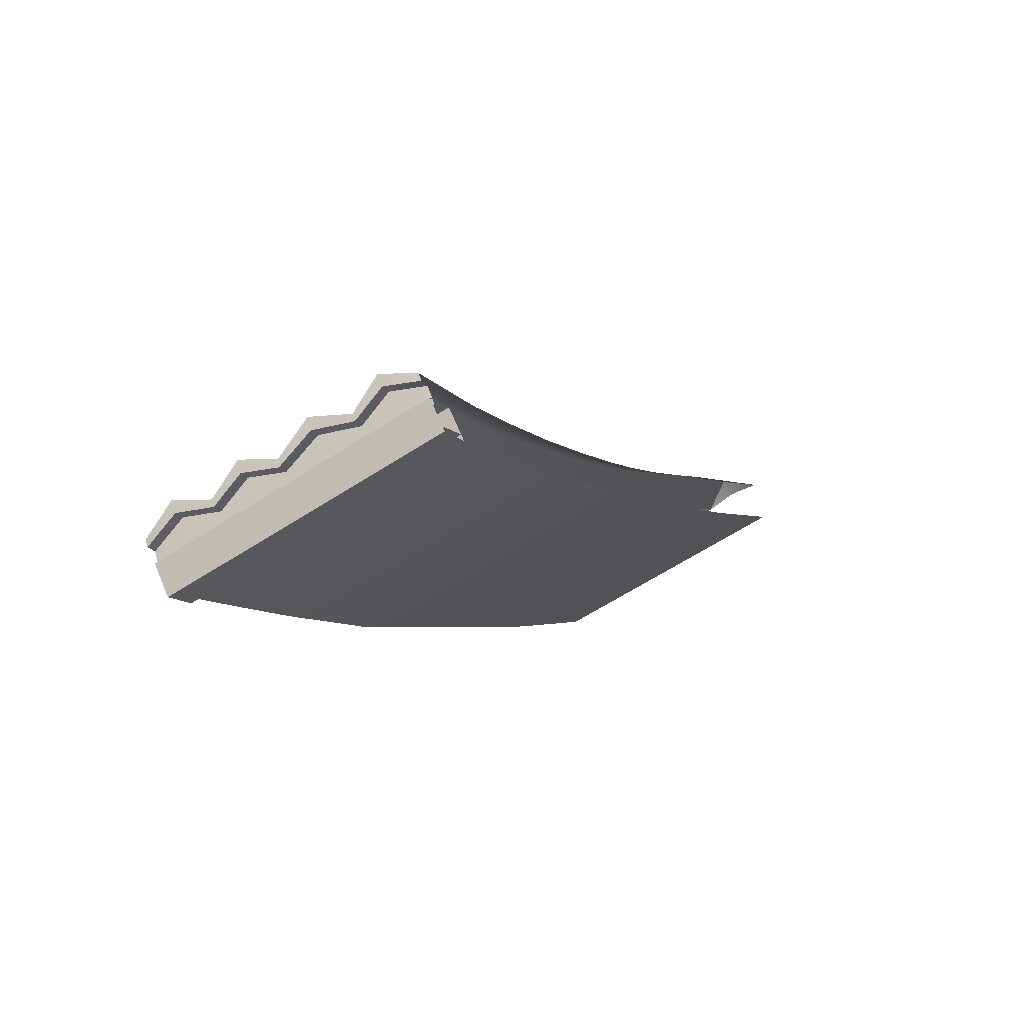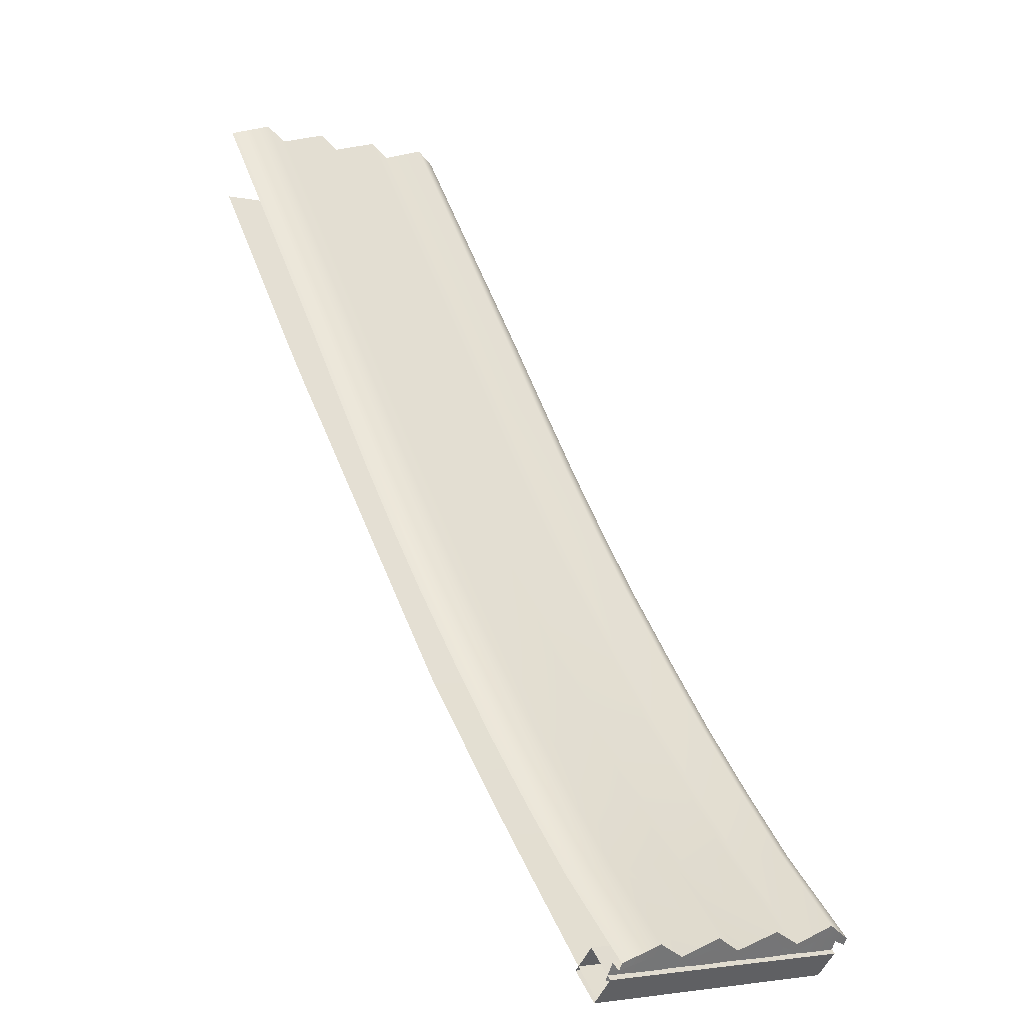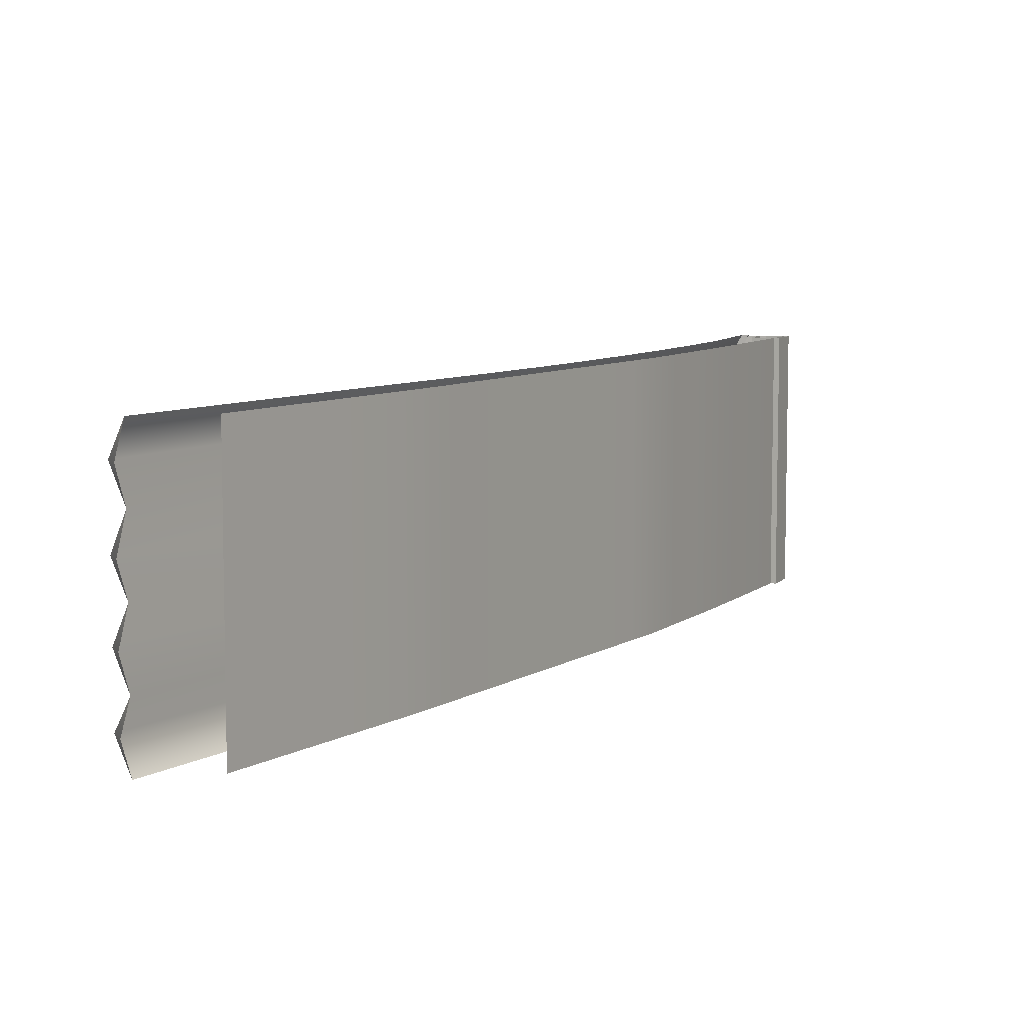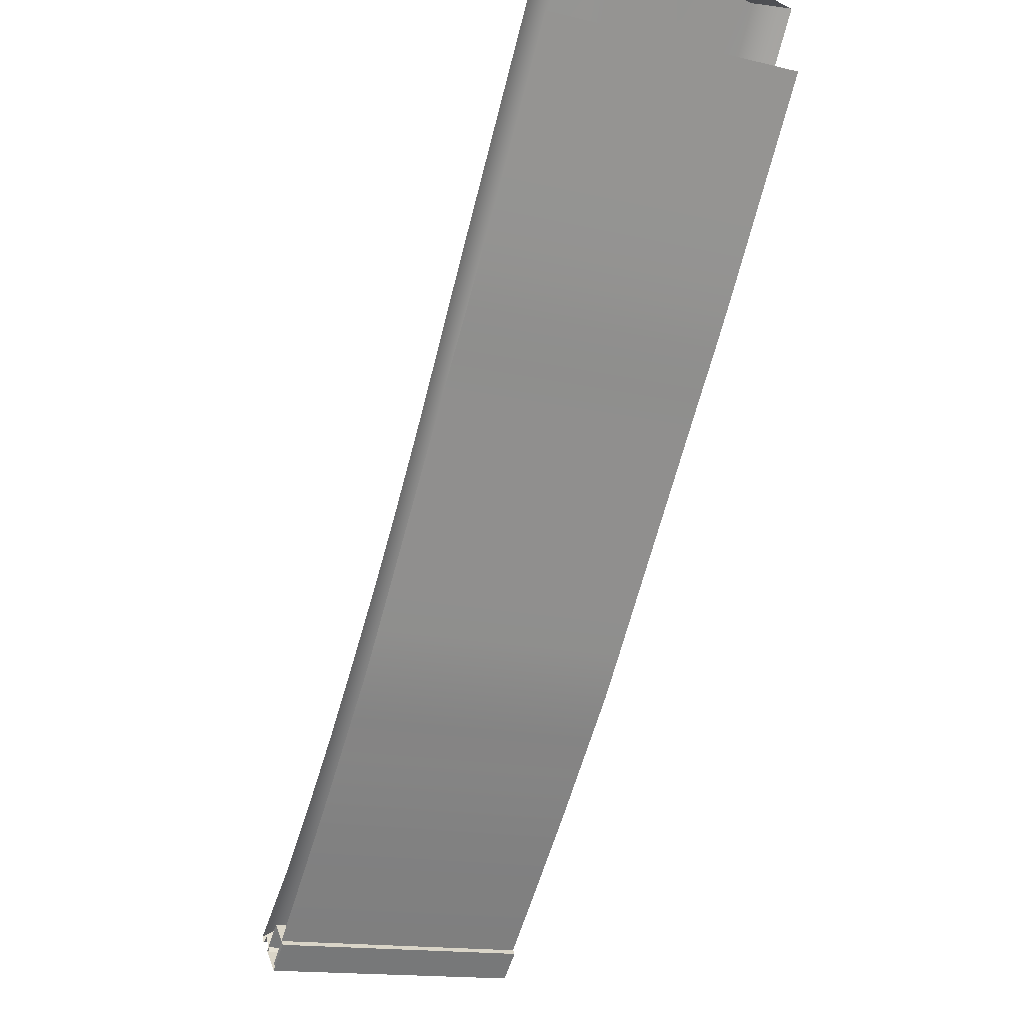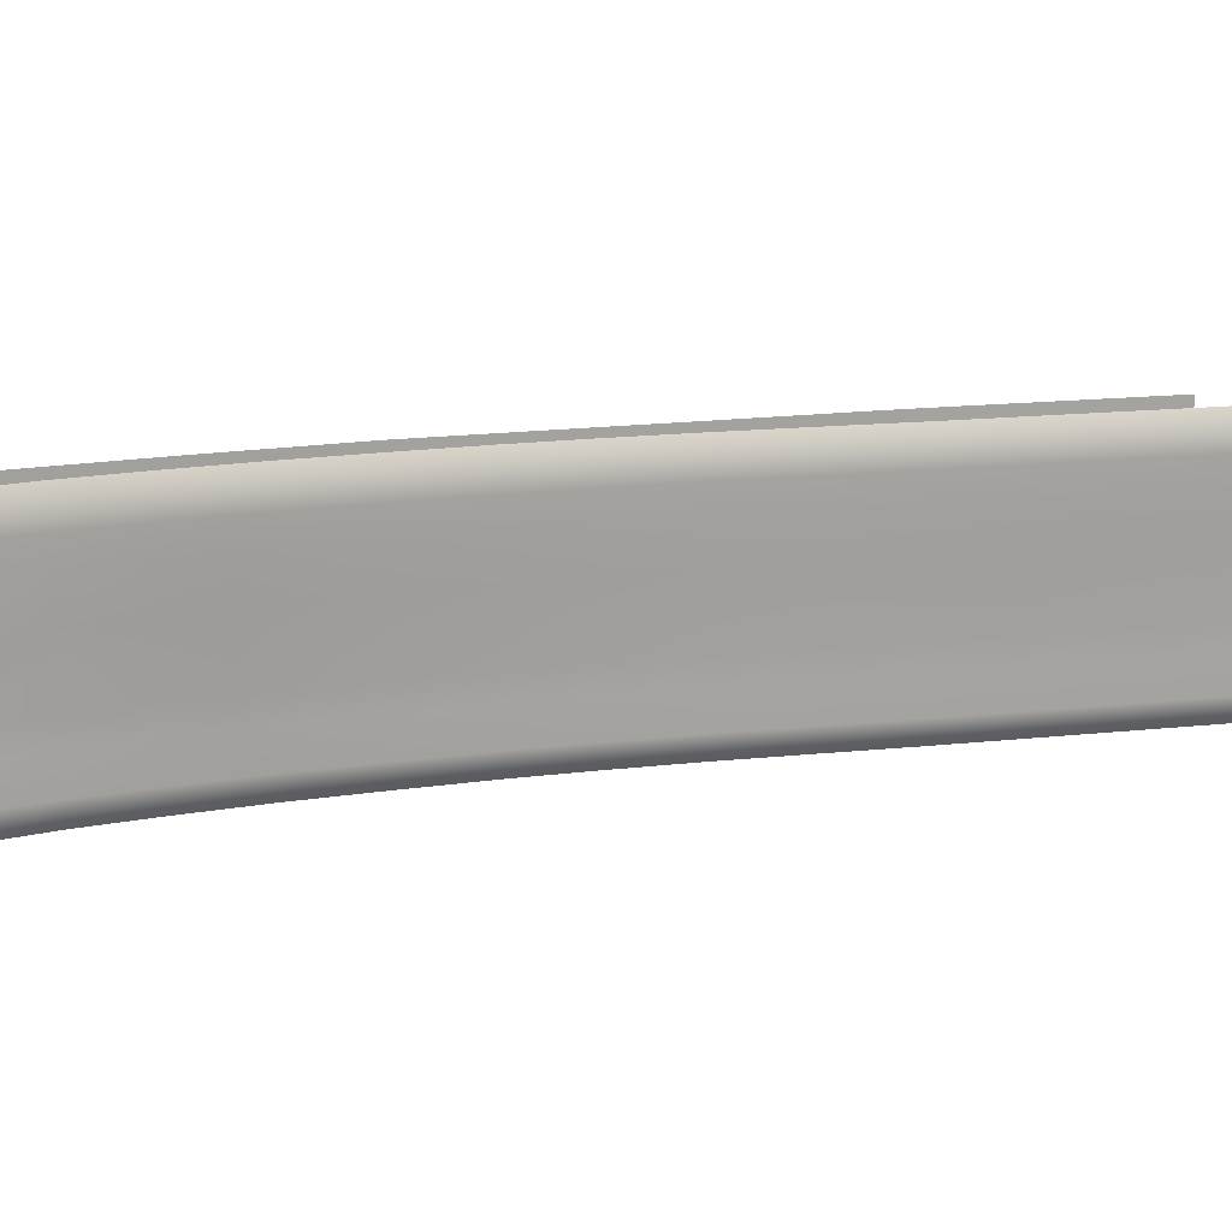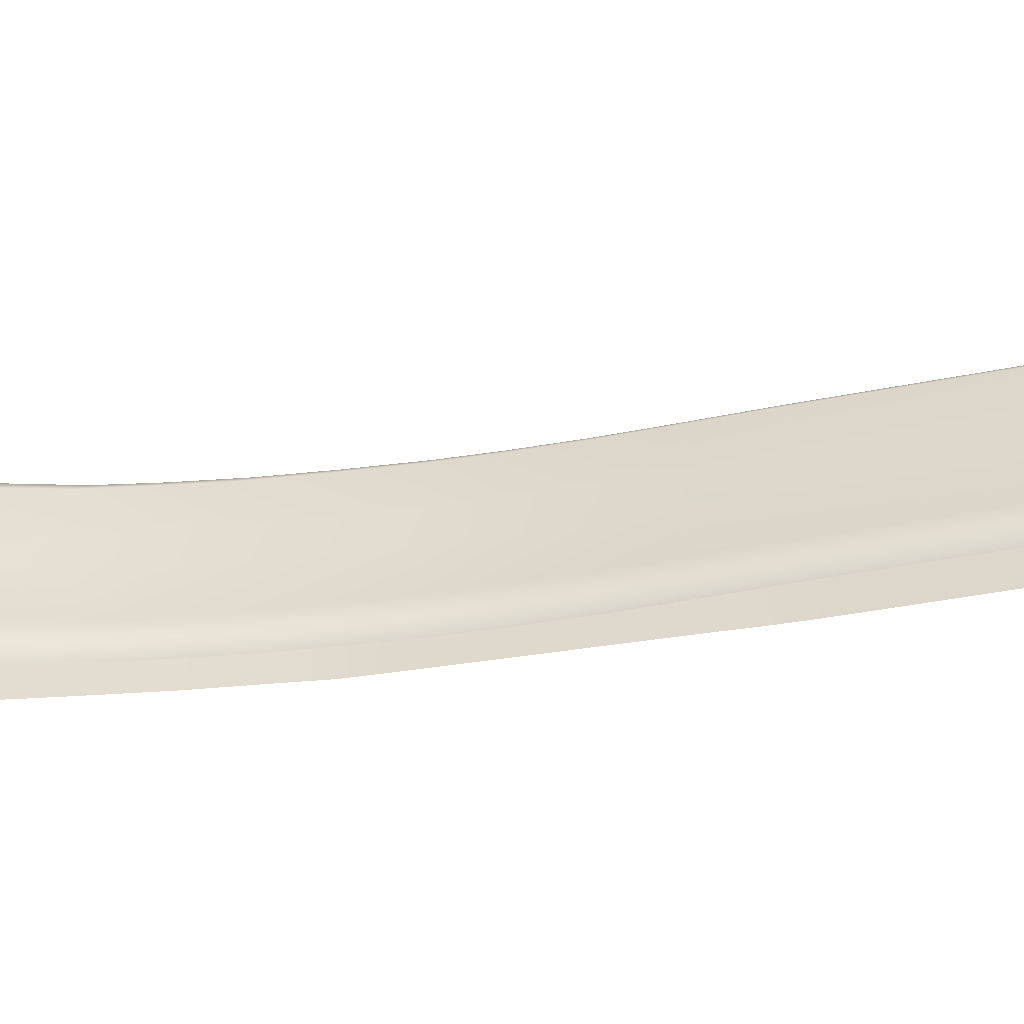
<metadata>
{"format":"obj","ext":"obj","renderer":"f3d","projection":"perspective","resolution":1024,"background":"white","views":[{"elev":-60.6,"azim":123.7,"up":"+Y"},{"elev":-3.5,"azim":52.9,"up":"+Y"},{"elev":7.8,"azim":-111.5,"up":"+Z"},{"elev":-15.9,"azim":-116.0,"up":"+Y"},{"elev":17.2,"azim":113.1,"up":"+Z"},{"elev":-52.9,"azim":136.7,"up":"+Z"}]}
</metadata>
<code>
o Roof_Modular_RoundTiles_8_Mid_Half
v 2.742 1.954 -0.5305
v 2.742 1.955 -0.01488
v 2.742 1.955 0.4997
v 2.741 1.955 1
v 4.004 0.4908 -0.0149
v 4.004 0.4908 0.4997
v 4.004 0.4908 1
v 4.407 0.07434 -0.01477
v 4.407 0.07452 0.4997
v 4.407 0.07471 1
v 3.169 1.435 -0.5305
v 3.169 1.435 -0.01485
v 3.169 1.435 0.4997
v 3.169 1.435 1
v 4.974 -0.4324 1
v 4.974 -0.4331 0.4997
v 4.974 -0.4338 0.01097
v 4.974 -0.4344 -0.5305
v 1.65 3.442 1
v 1.649 3.444 0.4997
v 1.647 3.446 -0.0149
v 1.646 3.448 -0.5305
v 1.258 4.011 1
v 1.259 4.01 0.4997
v 1.259 4.009 -0.0149
v 2.016 2.919 -0.5305
v 2.015 2.92 -0.0149
v 2.014 2.921 0.4997
v 2.014 2.922 1
v 2.409 2.385 -0.01489
v 2.409 2.385 0.4997
v 2.409 2.385 1
v 3.583 0.9498 -0.5305
v 3.583 0.9498 -0.0149
v 3.583 0.9498 0.4997
v 3.583 0.9498 1
v 2.893 2.018 -0.2842
v 4.155 0.5538 -0.2842
v 4.558 0.1373 -0.2841
v 3.32 1.498 -0.2841
v 5.063 -0.3245 -0.2598
v 0.1517 5.85 -0.2842
v 1.797 3.51 -0.2842
v 1.411 4.071 -0.2842
v 2.166 2.982 -0.2842
v 2.56 2.448 -0.2842
v 3.734 1.013 -0.2842
v 2.893 2.018 0.2256
v 4.155 0.5538 0.2256
v 4.558 0.1375 0.2257
v 3.32 1.498 0.2256
v 5.063 -0.3238 0.2535
v 0.1517 5.85 0.2256
v 1.799 3.508 0.2256
v 1.41 4.072 0.2256
v 2.166 2.983 0.2256
v 2.56 2.448 0.2256
v 3.734 1.013 0.2256
v 2.892 2.018 0.7515
v 4.155 0.5538 0.7515
v 4.558 0.1377 0.7515
v 3.32 1.498 0.7515
v 5.063 -0.3231 0.7515
v 0.1517 5.85 0.7515
v 1.8 3.506 0.7515
v 1.409 4.073 0.7515
v 2.165 2.984 0.7515
v 2.56 2.448 0.7515
v 3.734 1.013 0.7515
v 4.945 -0.4825 -0.5305
v 4.945 -0.4819 0.01747
v 4.946 -0.4814 0.4997
v 4.946 -0.4808 1
v 5.009 -0.4032 -0.2532
v 5.01 -0.4027 0.2623
v 5.01 -0.4022 0.7515
v 4.807 -0.5636 -0.2389
v 4.807 -0.5636 0.03415
v 4.807 -0.5635 0.2813
v 4.808 -0.5634 0.4997
v 4.808 -0.5633 0.7515
v 4.808 -0.5632 1
v 4.881 -0.4402 -0.5305
v 4.881 -0.4397 0.01745
v 4.881 -0.4391 0.4997
v 4.881 -0.4386 1
v 4.945 -0.361 -0.2535
v 4.945 -0.3605 0.262
v 4.945 -0.3599 0.7515
v 2.742 1.955 -1
v 4.004 0.4908 -1
v 4.004 0.4908 -0.5305
v 4.407 0.07452 -1
v 4.407 0.07471 -0.5305
v 3.169 1.435 -1
v 4.974 -0.4331 -1
v 1.649 3.444 -1
v 1.258 4.011 -0.5305
v 1.259 4.01 -1
v 2.014 2.921 -1
v 2.409 2.385 -1
v 2.409 2.385 -0.5305
v 3.583 0.9498 -1
v 2.892 2.018 -0.7655
v 4.155 0.5538 -0.7655
v 4.558 0.1377 -0.7655
v 3.32 1.498 -0.7655
v 5.063 -0.3231 -0.7655
v 0.1517 5.85 -0.7655
v 1.8 3.506 -0.7655
v 1.409 4.073 -0.7655
v 2.165 2.984 -0.7655
v 2.56 2.448 -0.7655
v 3.734 1.013 -0.7655
v 4.946 -0.4814 -1
v 5.01 -0.4022 -0.7655
v 4.808 -0.5634 -1
v 4.808 -0.5633 -0.7655
v 4.808 -0.5632 -0.5305
v 4.881 -0.4391 -1
v 4.945 -0.3599 -0.7655
v 4.669 -0.3654 1
v 4.669 -0.3654 0.03241
v 4.669 -0.3654 -1
v 4.696 -0.715 1
v 4.696 -0.715 -1
v 4.696 -0.715 0.03241
v 4.508 -0.5307 1
v 4.508 -0.5307 -1
v 4.508 -0.5307 0.03241
v 4.858 -0.5497 1
v 4.858 -0.5497 0.03241
v 4.858 -0.5497 -1
v 1.185 3.553 -1
v -0.05148 5.269 -1
v 0.09377 5.066 -1
v 0.239 4.862 -1
v 0.3843 4.659 -1
v 0.5295 4.455 -1
v 0.6748 4.252 -1
v 0.827 4.04 -1
v 0.9923 3.811 -1
v 2.912 1.298 -1
v 1.394 3.285 -1
v 1.596 3.02 -1
v 1.805 2.745 -1
v 2.02 2.463 -1
v 2.239 2.176 -1
v 2.461 1.885 -1
v 2.684 1.593 -1
v 4.703 -0.6732 -1
v 3.156 1.022 -1
v 3.394 0.7506 -1
v 3.627 0.485 -1
v 3.859 0.2316 -1
v 4.084 -0.01271 -1
v 4.301 -0.2462 -1
v 4.507 -0.467 -1
v 1.185 3.553 1
v -0.05148 5.269 1
v 0.09377 5.066 1
v 0.239 4.862 1
v 0.3843 4.659 1
v 0.5295 4.455 1
v 0.6748 4.252 1
v 0.827 4.04 1
v 0.9923 3.811 1
v 2.912 1.298 1
v 1.394 3.285 1
v 1.596 3.02 1
v 1.805 2.745 1
v 2.02 2.463 1
v 2.239 2.176 1
v 2.461 1.885 1
v 2.684 1.593 1
v 4.703 -0.6732 1
v 3.156 1.022 1
v 3.394 0.7506 1
v 3.627 0.485 1
v 3.859 0.2316 1
v 4.084 -0.01271 1
v 4.301 -0.2462 1
v 4.507 -0.467 1
v 0 5.789 -0.5305
v 0 5.789 -0.0149
v 0 5.789 0.4997
v 0 5.789 1
v 0 5.85 -0.2842
v 0 5.85 0.2256
v 0 5.85 0.7515
v 0 5.789 -1
v 0 5.85 -0.7655
f 125 127 132 131
f 127 126 133 132
f 128 130 127 125
f 130 129 126 127
f 124 123 132 133
f 123 122 131 132
f 122 123 130 128
f 123 124 129 130
f 161 160 135 136
f 159 167 142 134
f 167 166 141 142
f 166 165 140 141
f 165 164 139 140
f 164 163 138 139
f 163 162 137 138
f 162 161 136 137
f 169 159 134 144
f 168 175 150 143
f 175 174 149 150
f 174 173 148 149
f 173 172 147 148
f 172 171 146 147
f 171 170 145 146
f 170 169 144 145
f 177 168 143 152
f 176 183 158 151
f 183 182 157 158
f 182 181 156 157
f 181 180 155 156
f 180 179 154 155
f 179 178 153 154
f 178 177 152 153
f 61 9 6 60
f 50 8 5 49
f 39 94 92 38
f 37 2 12 40
f 48 3 13 51
f 59 4 14 62
f 40 12 34 47
f 51 13 35 58
f 62 14 36 69
f 46 30 2 37
f 57 31 3 48
f 68 32 4 59
f 45 43 21 27
f 56 54 20 28
f 67 65 19 29
f 44 25 21 43
f 55 24 20 54
f 66 23 19 65
f 41 39 8 17
f 52 50 9 16
f 63 61 10 15
f 47 34 5 38
f 58 35 6 49
f 69 36 7 60
f 74 41 17 71
f 75 52 16 72
f 76 63 15 73
f 42 185 25 44
f 53 186 24 55
f 64 187 23 66
f 45 27 30 46
f 56 28 31 57
f 67 29 32 68
f 26 45 46 102
f 184 42 44 98
f 70 18 41 74
f 33 47 38 92
f 18 94 39 41
f 98 44 43 22
f 26 22 43 45
f 102 46 37 1
f 11 40 47 33
f 1 37 40 11
f 8 39 38 5
f 27 56 57 30
f 185 53 55 25
f 71 17 52 75
f 34 58 49 5
f 17 8 50 52
f 25 55 54 21
f 27 21 54 56
f 30 57 48 2
f 12 51 58 34
f 2 48 51 12
f 9 50 49 6
f 28 67 68 31
f 186 64 66 24
f 72 16 63 76
f 35 69 60 6
f 16 9 61 63
f 24 66 65 20
f 28 20 65 67
f 31 68 59 3
f 13 62 69 35
f 3 59 62 13
f 10 61 60 7
f 73 86 89 76
f 80 85 89 81
f 78 84 88 79
f 119 83 87 77
f 81 89 86 82
f 79 88 85 80
f 77 87 84 78
f 72 85 88 75
f 71 84 87 74
f 76 89 85 72
f 75 88 84 71
f 74 87 83 70
f 106 93 91 105
f 104 1 11 107
f 107 11 33 114
f 113 102 1 104
f 112 110 22 26
f 111 98 22 110
f 108 106 94 18
f 114 33 92 105
f 116 108 18 70
f 109 184 98 111
f 112 26 102 113
f 100 112 113 101
f 191 109 111 99
f 115 96 108 116
f 103 114 105 91
f 96 93 106 108
f 99 111 110 97
f 100 97 110 112
f 101 113 104 90
f 95 107 114 103
f 90 104 107 95
f 94 106 105 92
f 70 83 121 116
f 117 120 121 118
f 118 121 83 119
f 116 121 120 115
f 64 186 190
f 53 185 189
f 186 53 189
f 109 191 192
f 187 64 190
f 42 184 188
f 185 42 188
f 184 109 192

</code>
